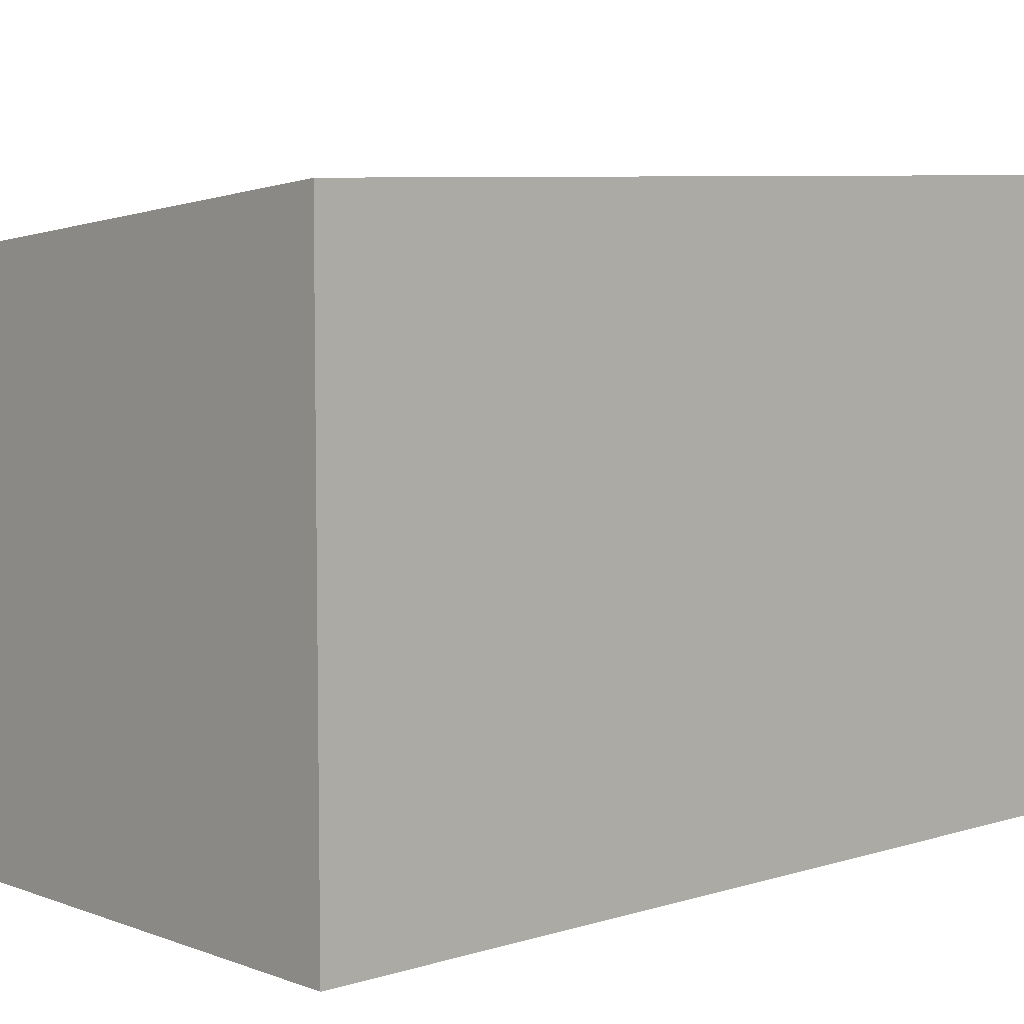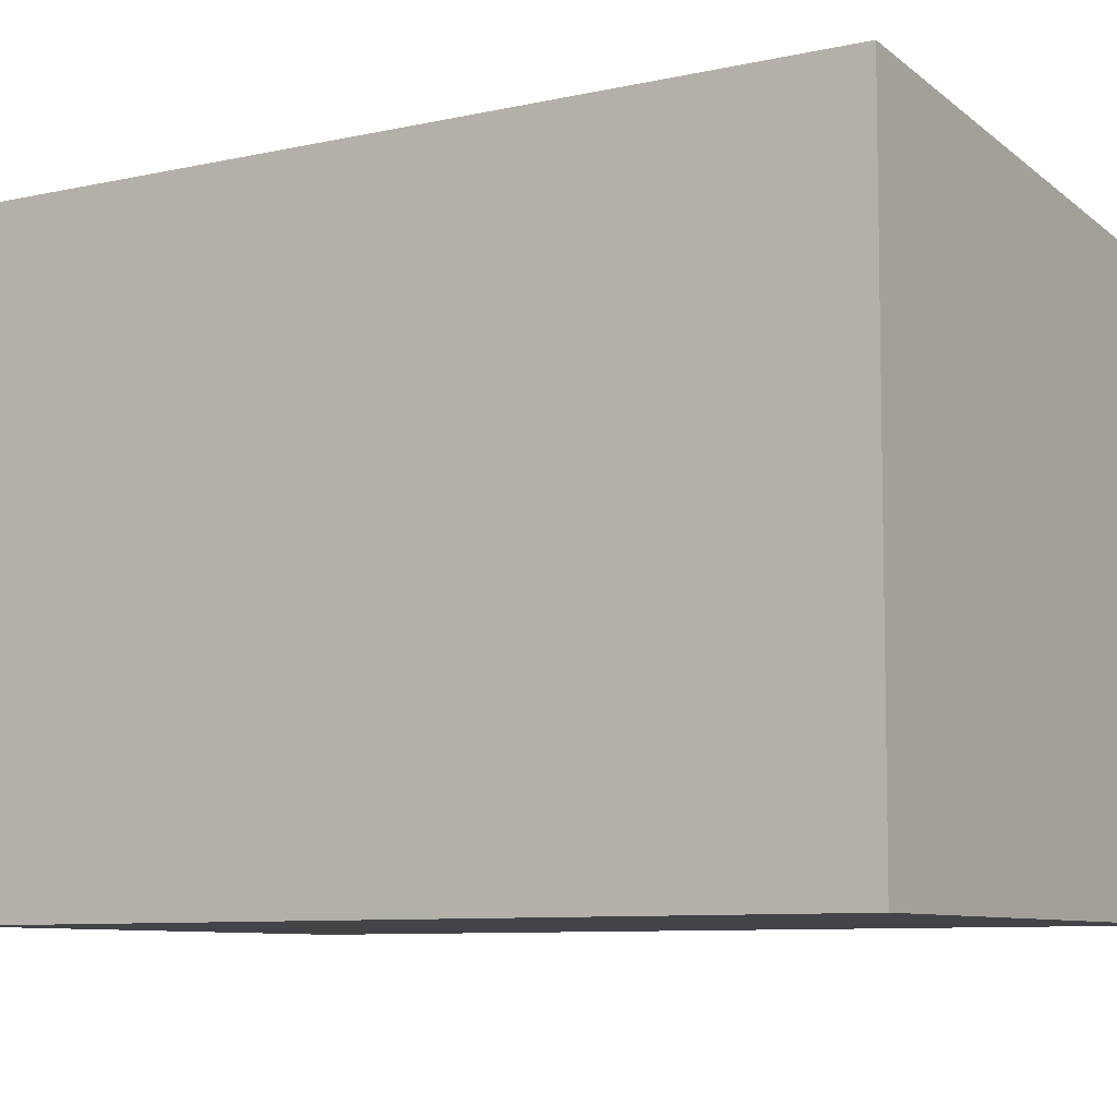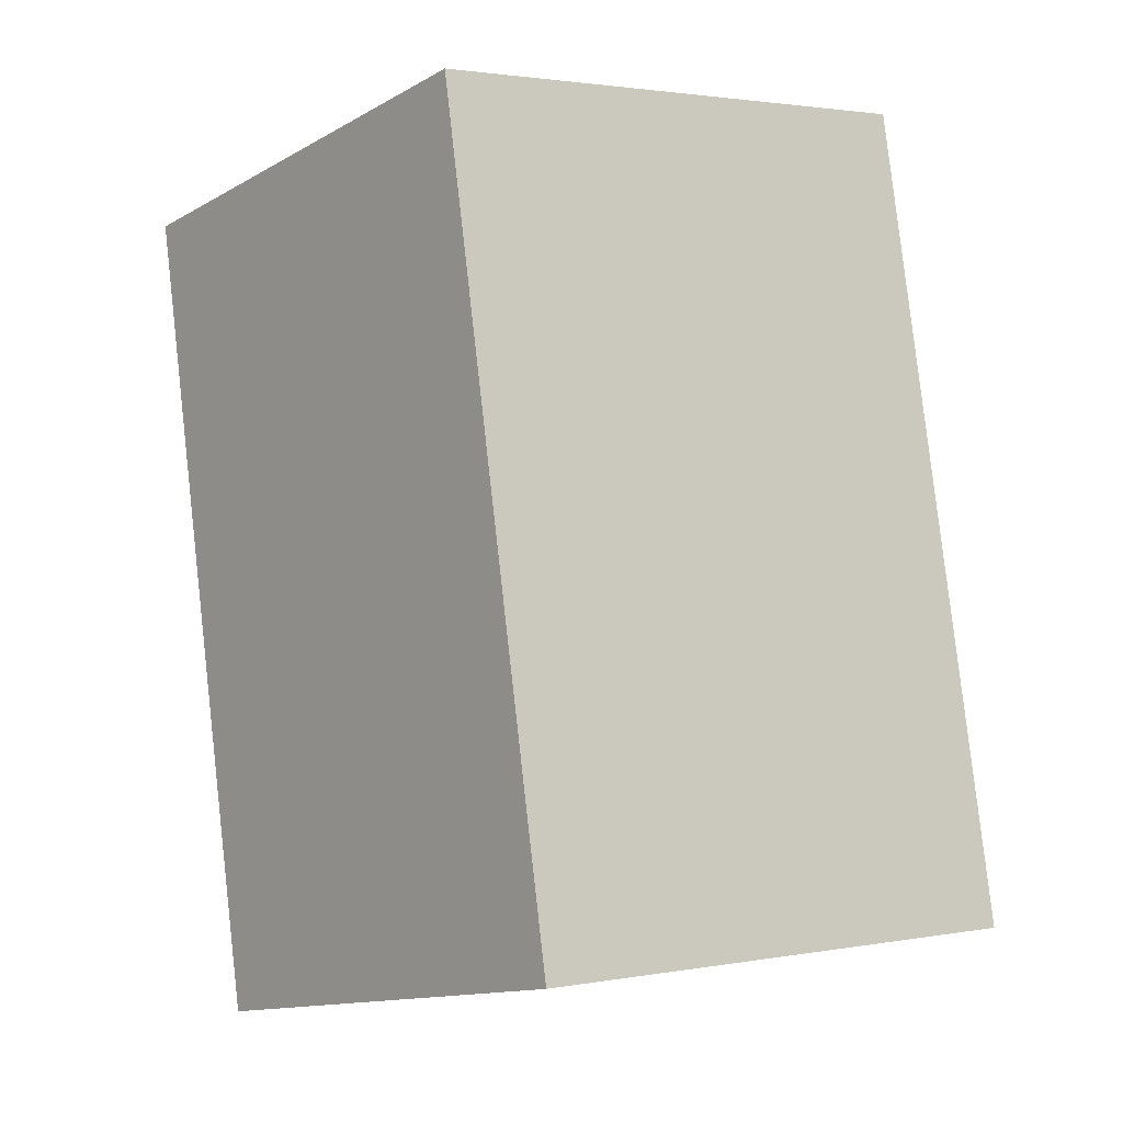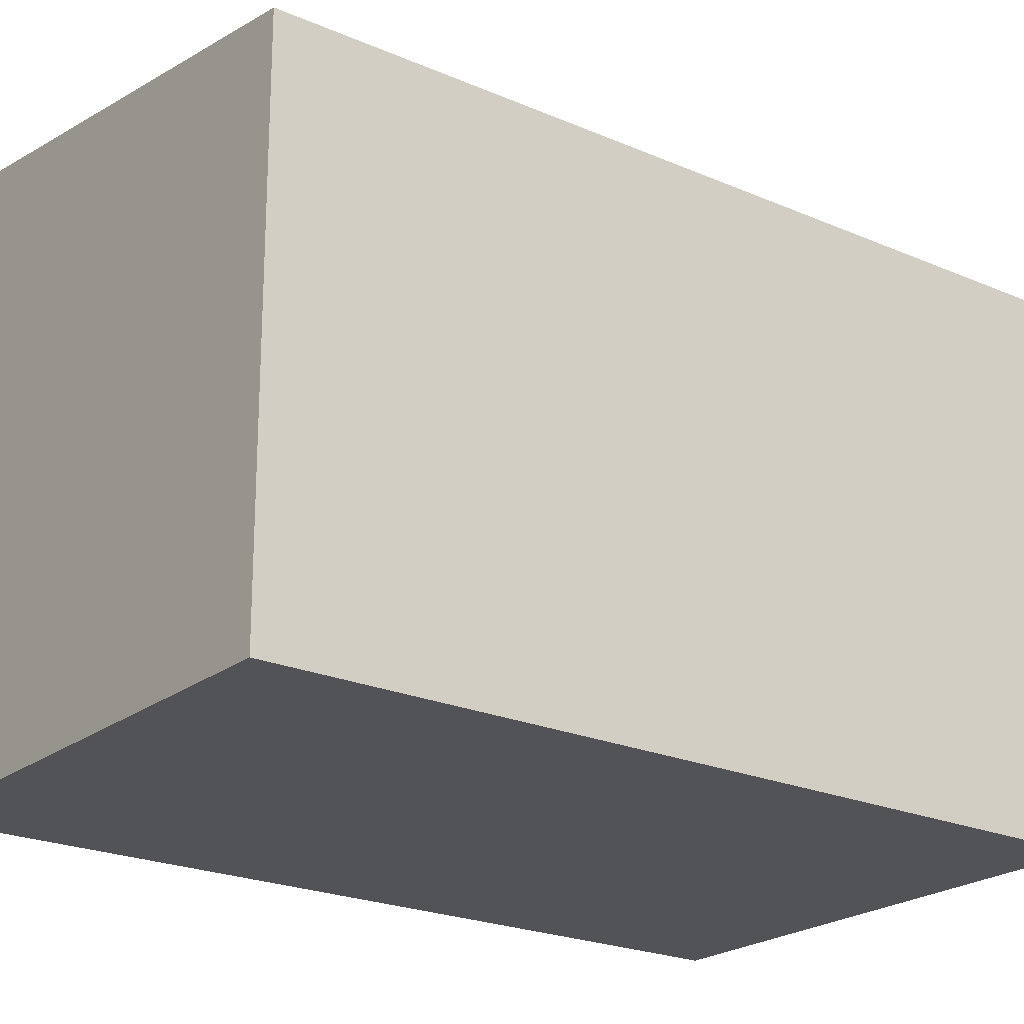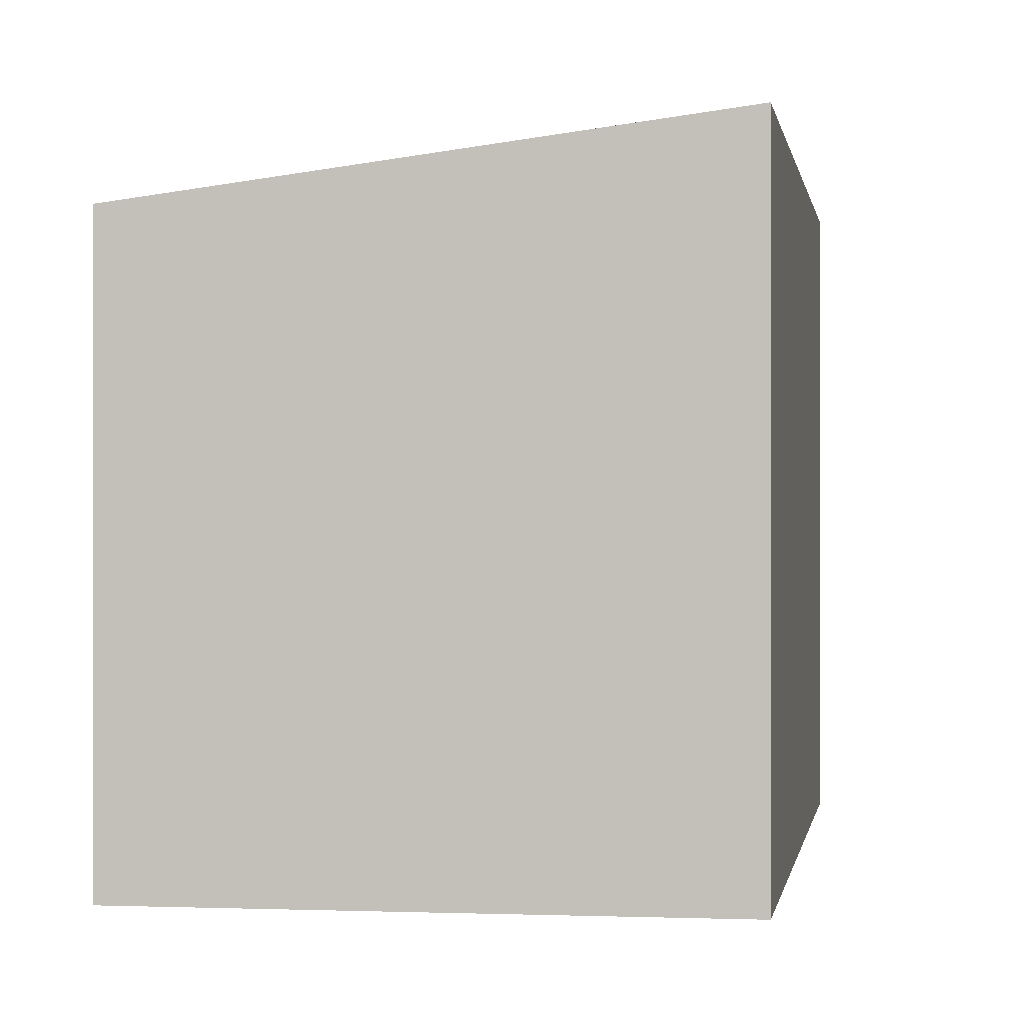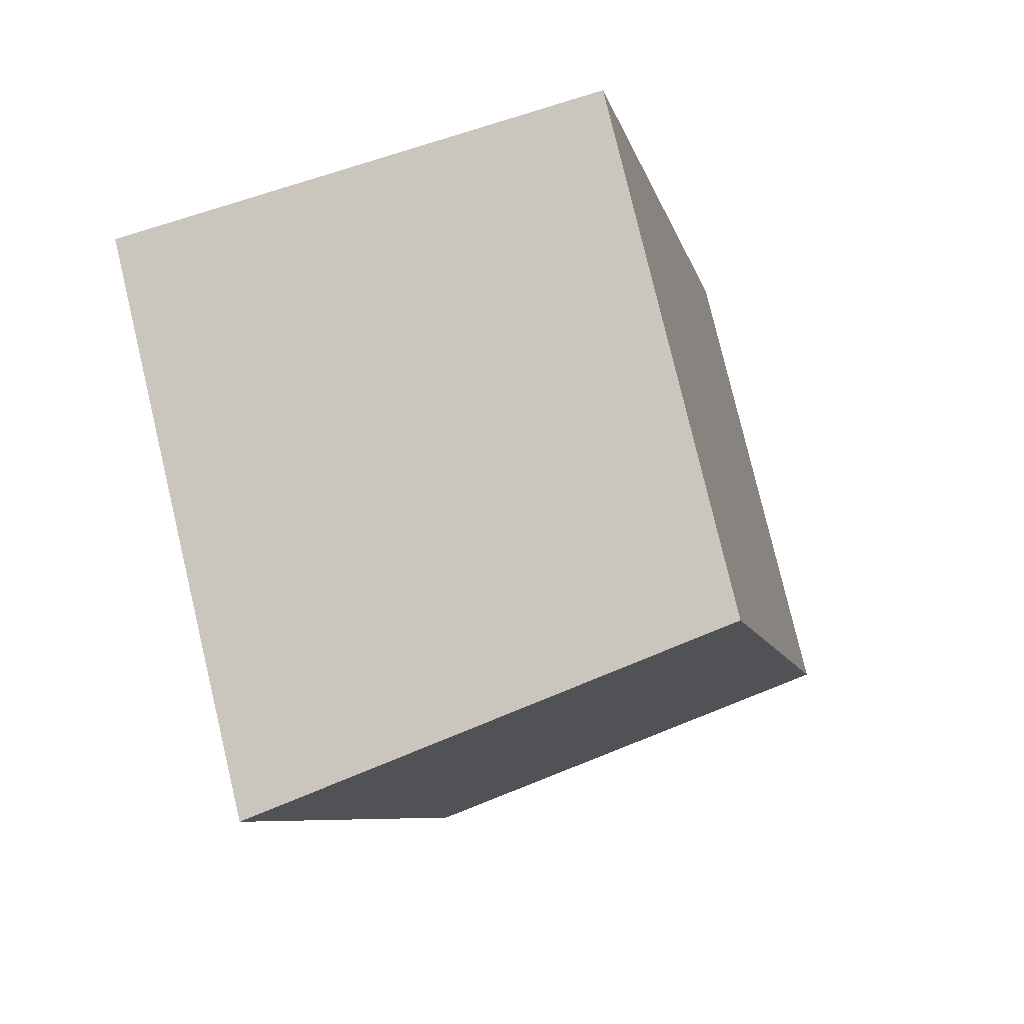
<metadata>
{"format":"obj","ext":"obj","renderer":"f3d","projection":"perspective","resolution":1024,"background":"white","views":[{"elev":7.0,"azim":59.6,"up":"+Y"},{"elev":-7.9,"azim":135.0,"up":"+Y"},{"elev":2.1,"azim":-122.6,"up":"+Z"},{"elev":-22.2,"azim":-115.2,"up":"+Y"},{"elev":-0.1,"azim":20.7,"up":"+Y"},{"elev":79.5,"azim":166.6,"up":"+Z"}]}
</metadata>
<code>
v  9.996 13.85 -2.141
v  13.57 14.09 5.726
v  11.8 14.09 -2.528
v  16 14.09 17.13
v  4.188 12.53 19.66
v  0 12.54 7.676e-16
v  11.8 1.548e-16 -2.528
v  0 0 0
v  9.996 1.311e-16 -2.141
v  4.188 -1.204e-15 19.66
v  16 -1.049e-15 17.13
v  13.57 -3.506e-16 5.726
g defaultobject
f 1 2 3
f 2 1 4
f 4 1 5
f 5 1 6
f 7 1 3
f 1 7 6
f 6 7 8
f 8 7 9
f 8 5 6
f 5 8 10
f 5 11 4
f 11 5 10
f 2 7 3
f 7 2 4
f 7 4 12
f 12 4 11
f 12 9 7
f 9 12 8
f 8 12 10
f 10 12 11

</code>
